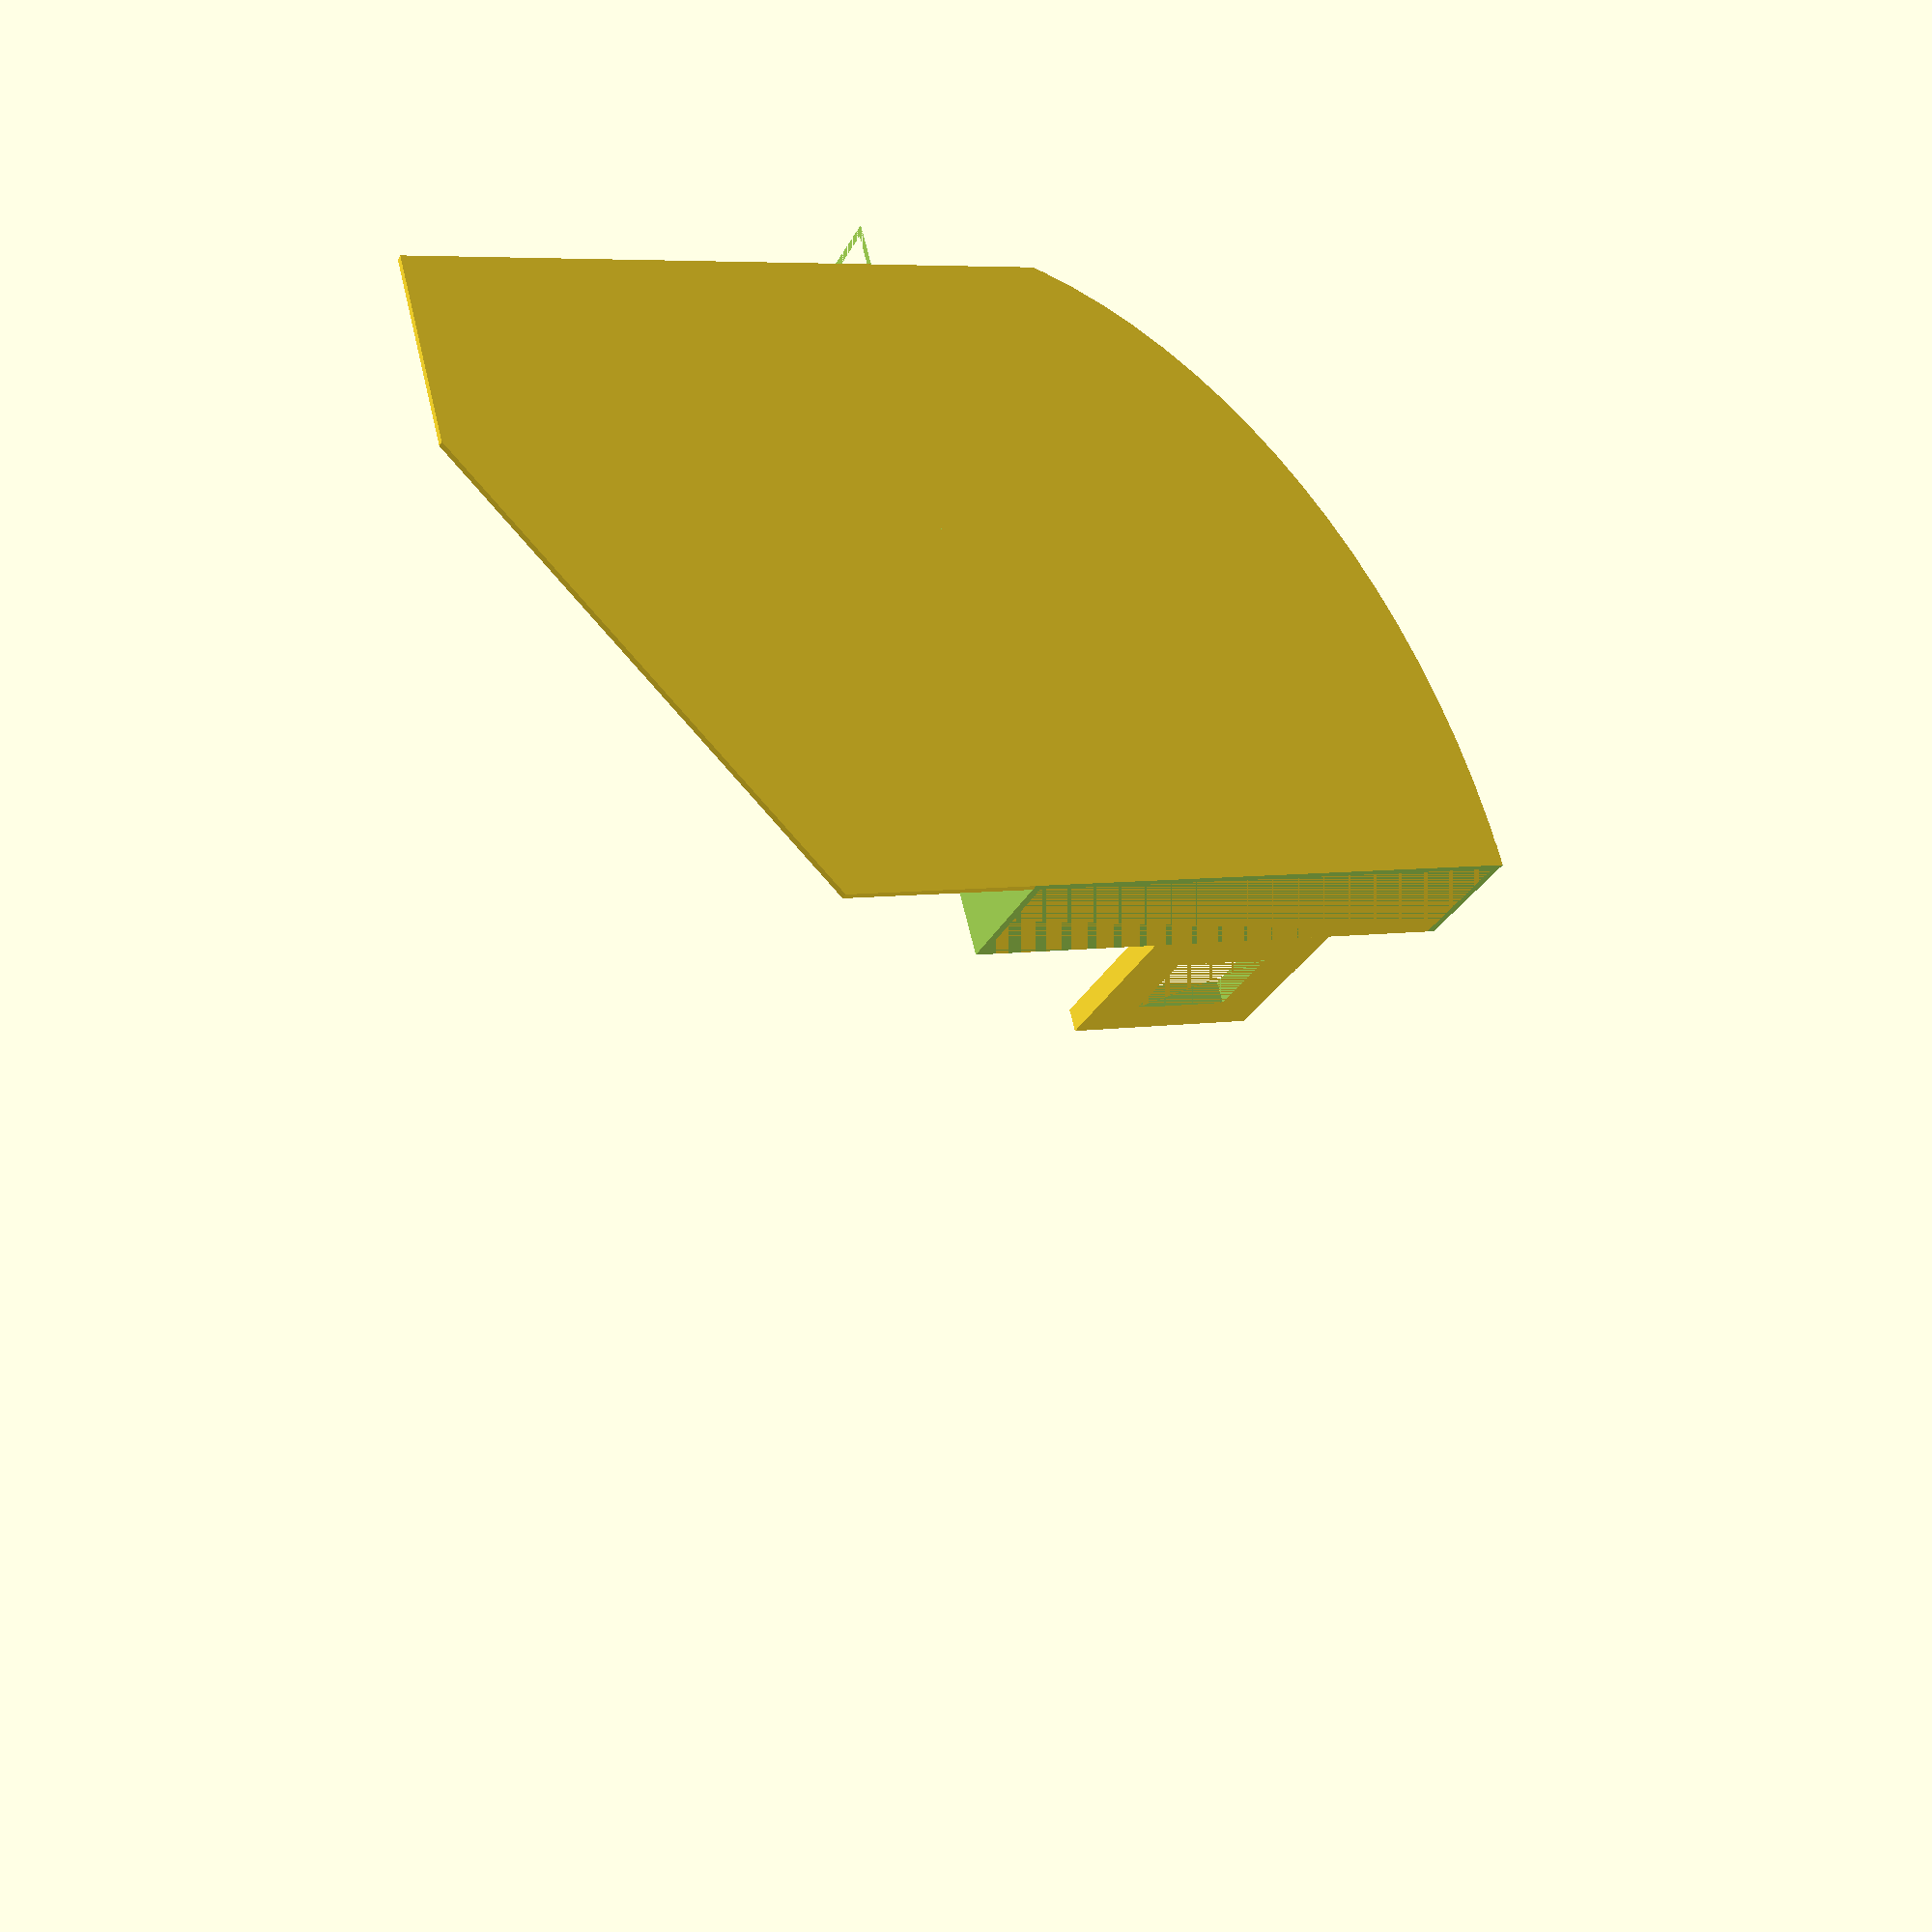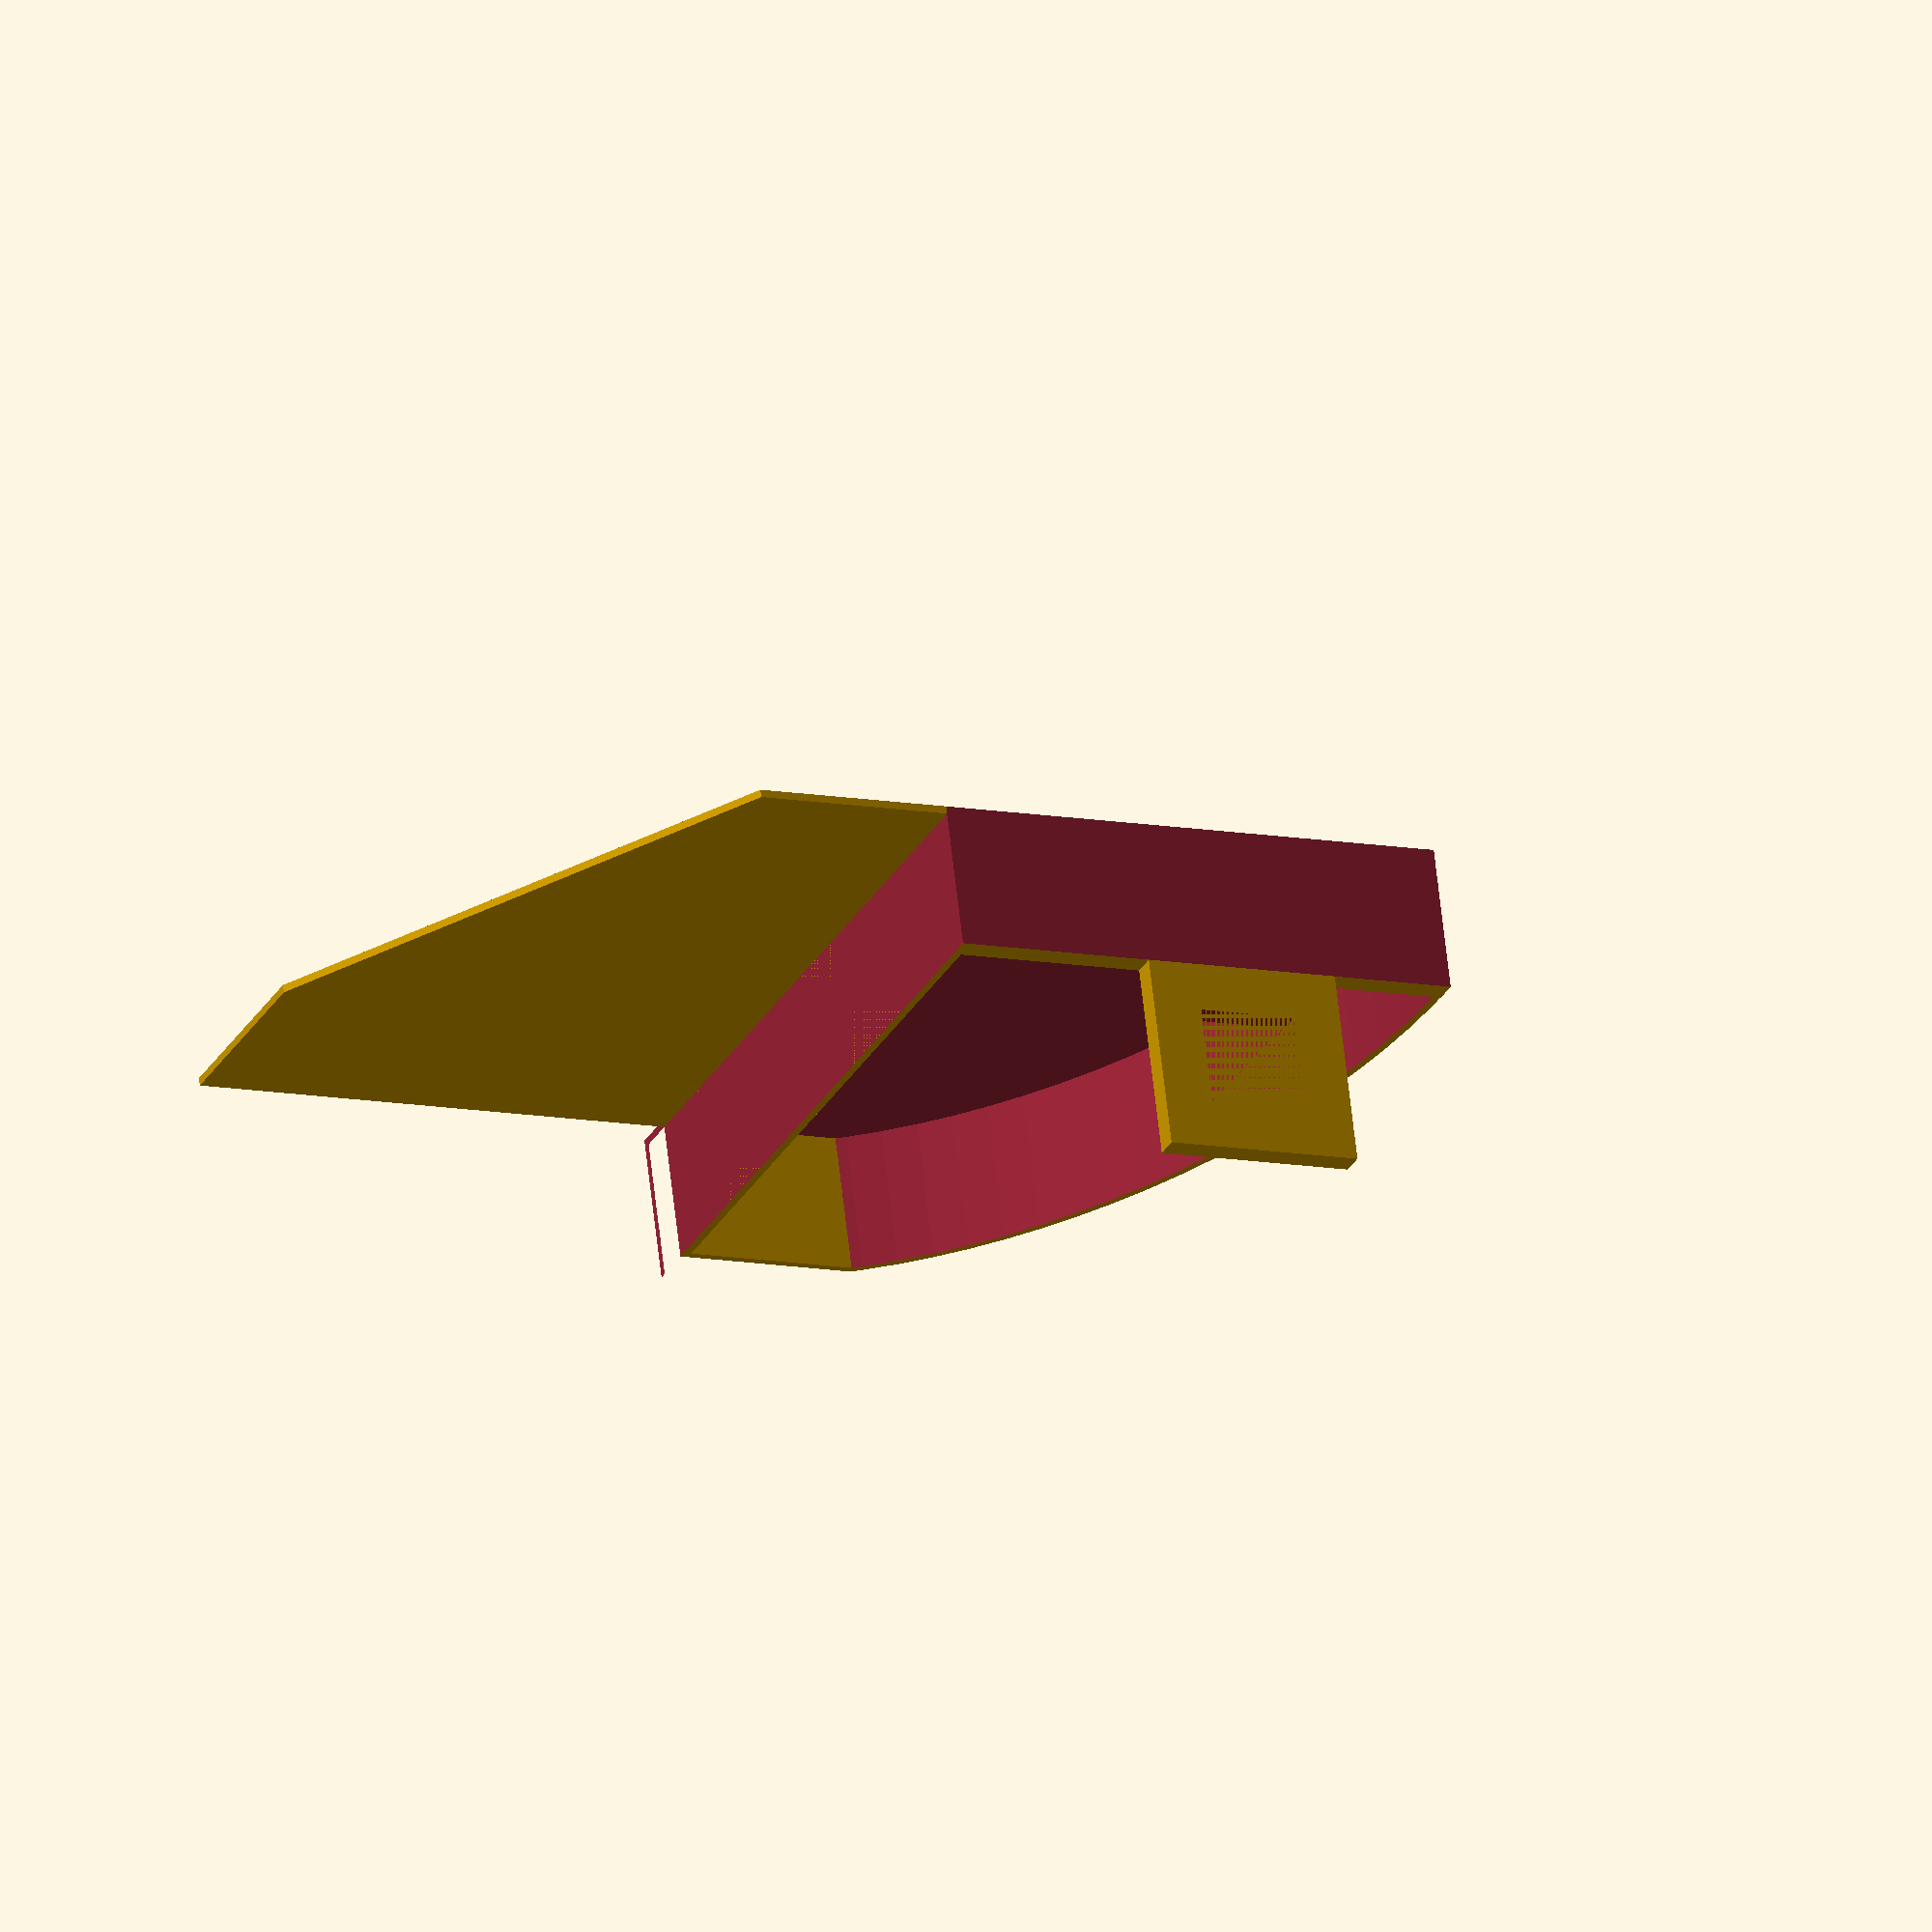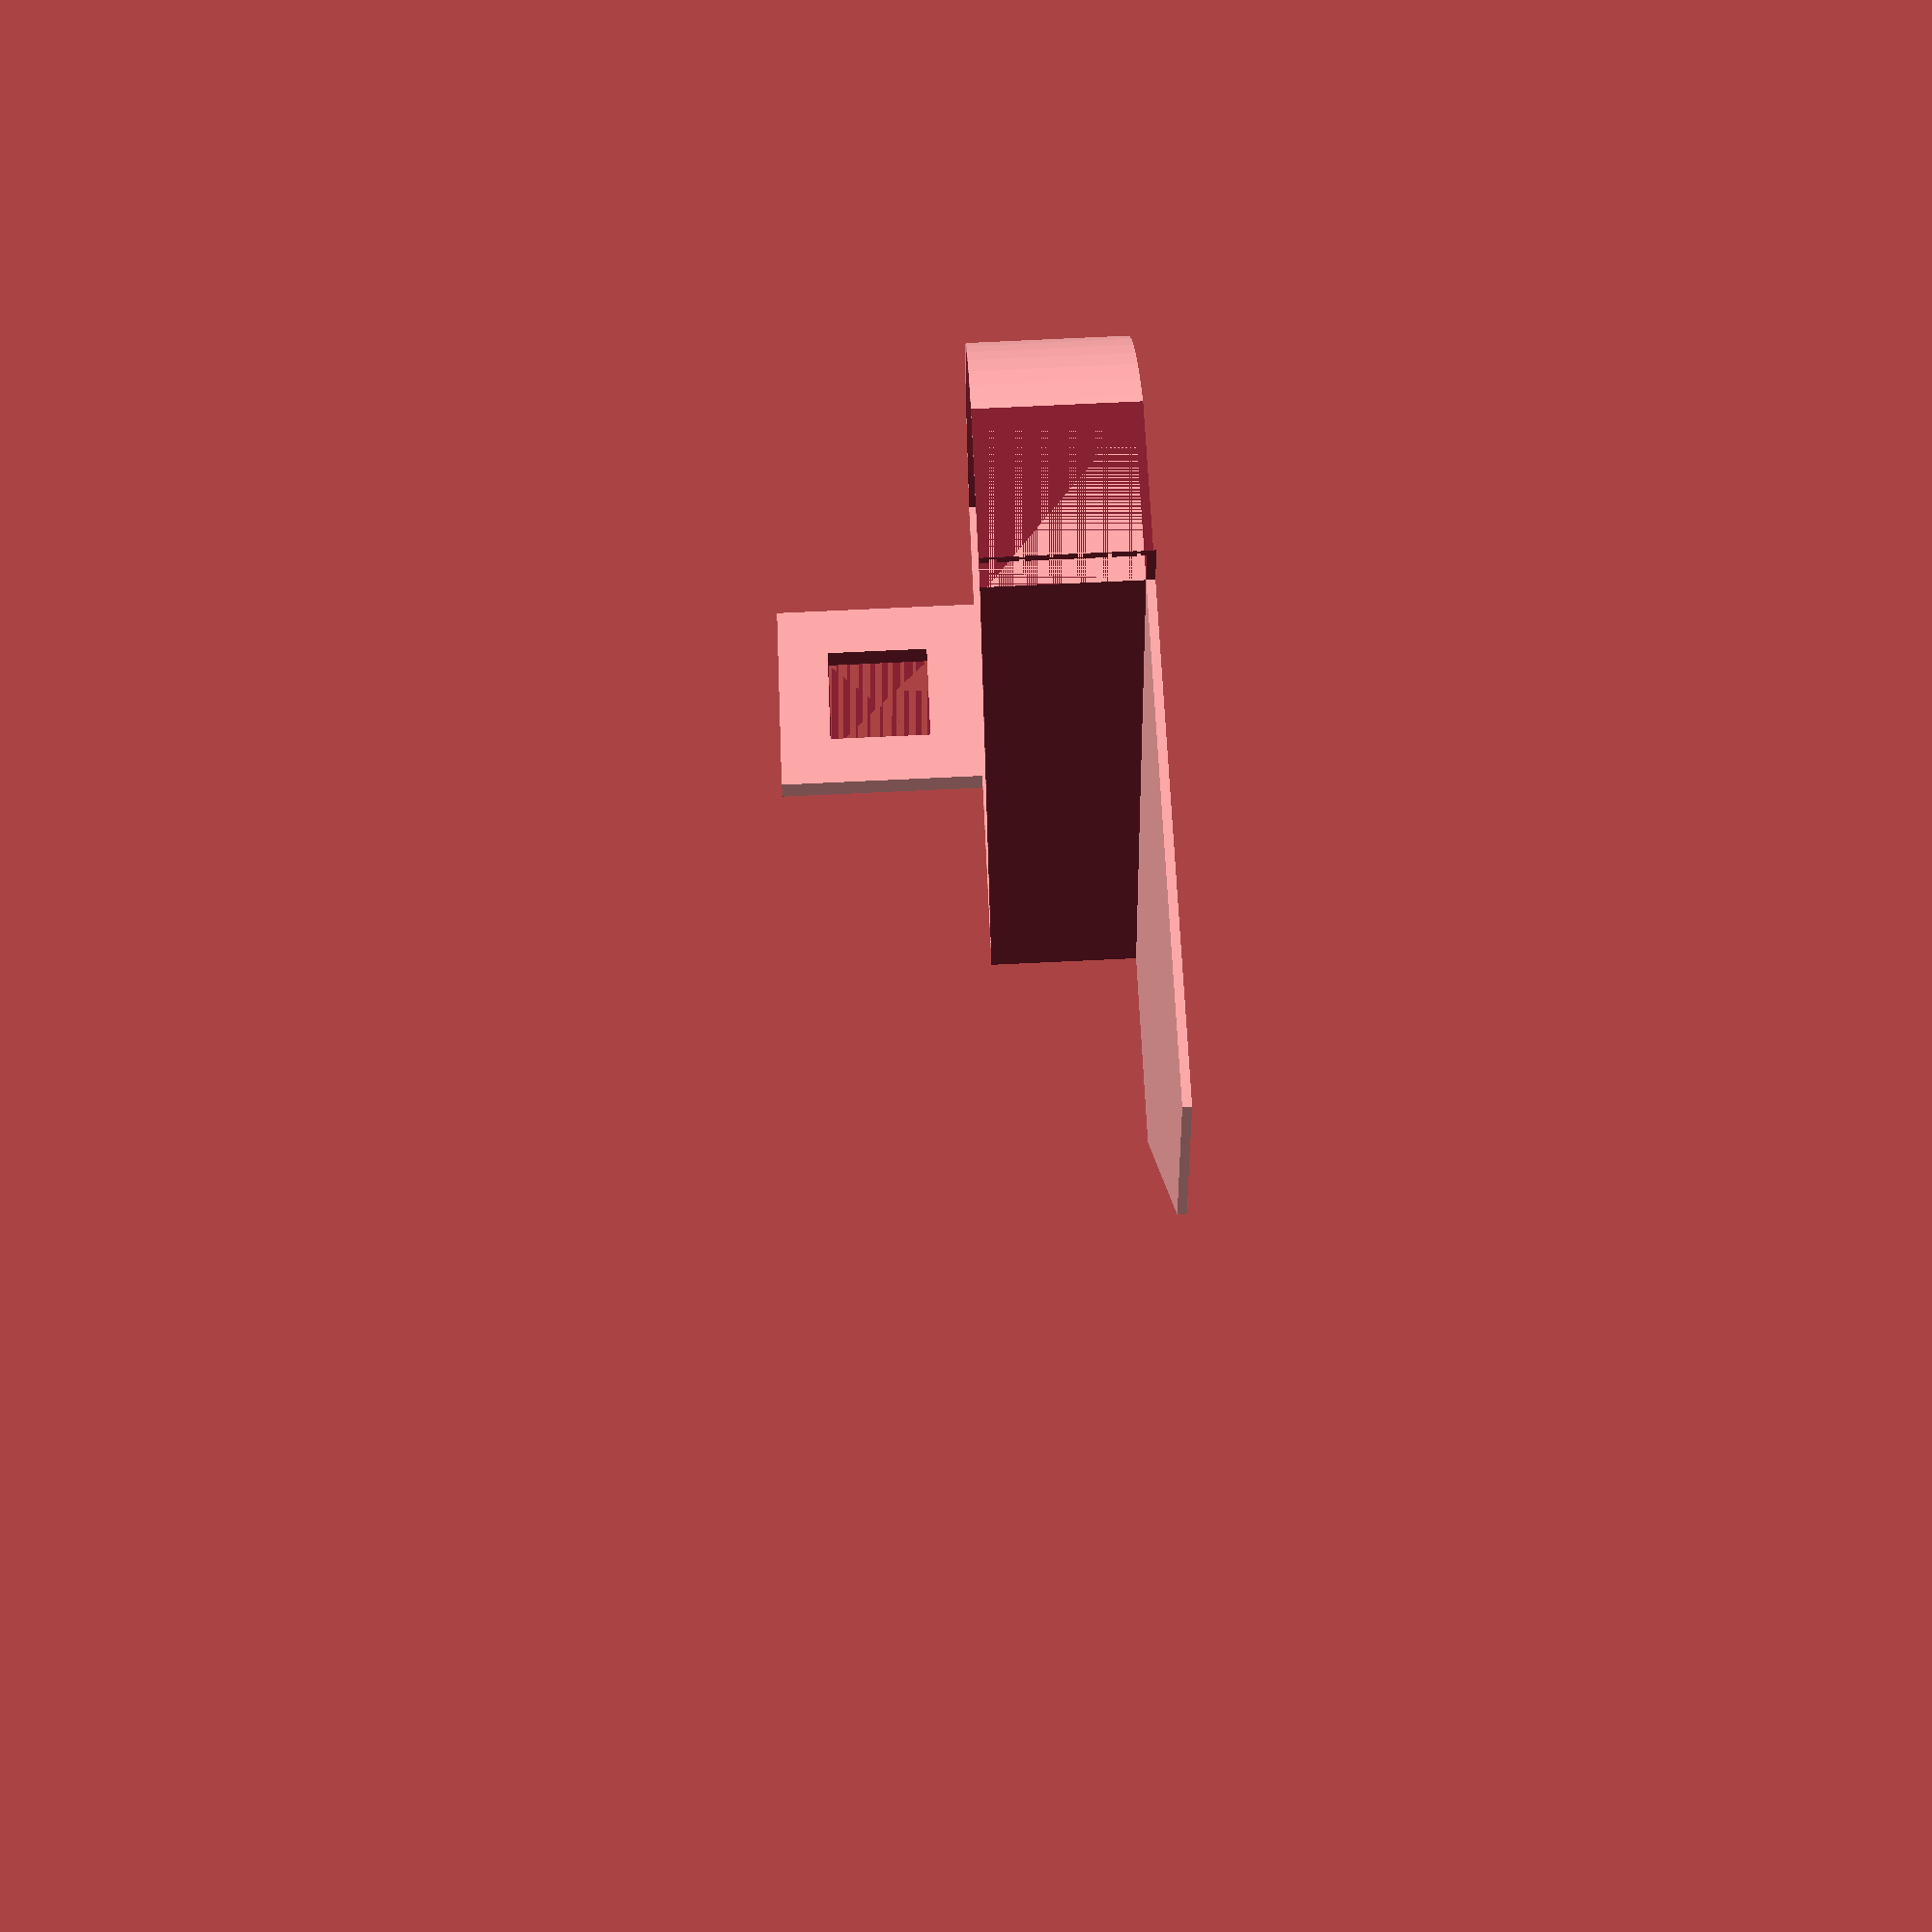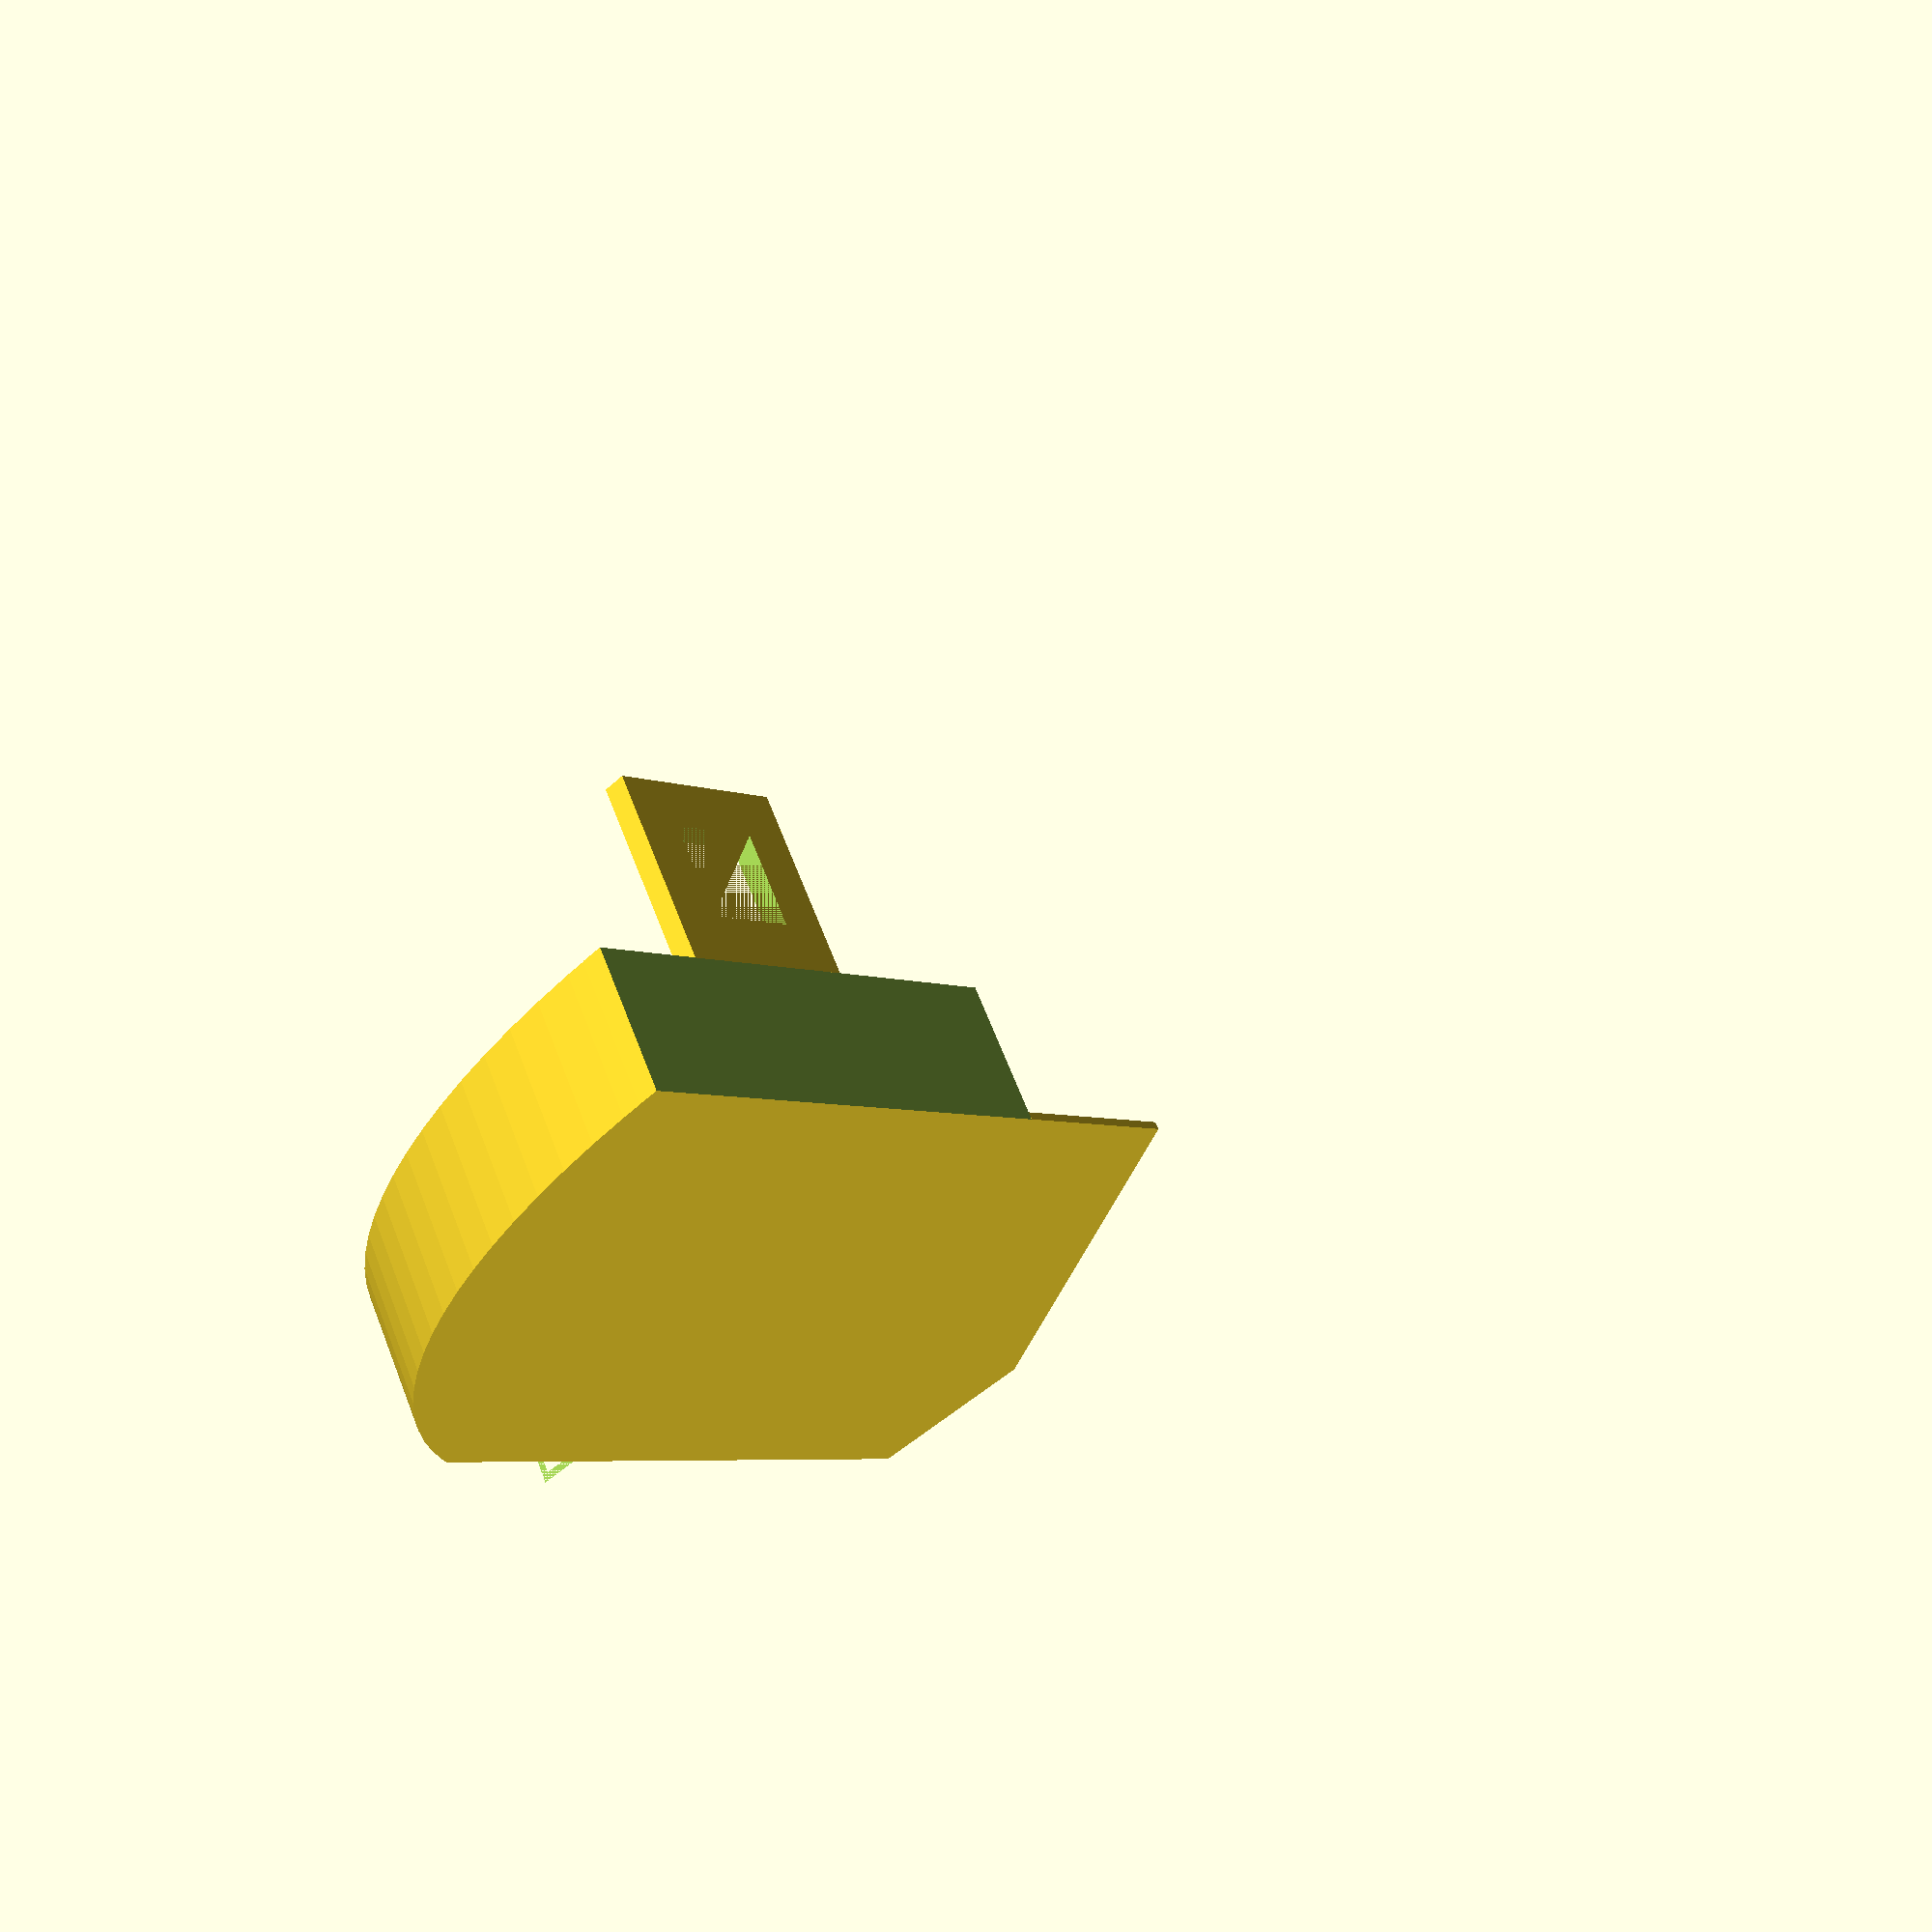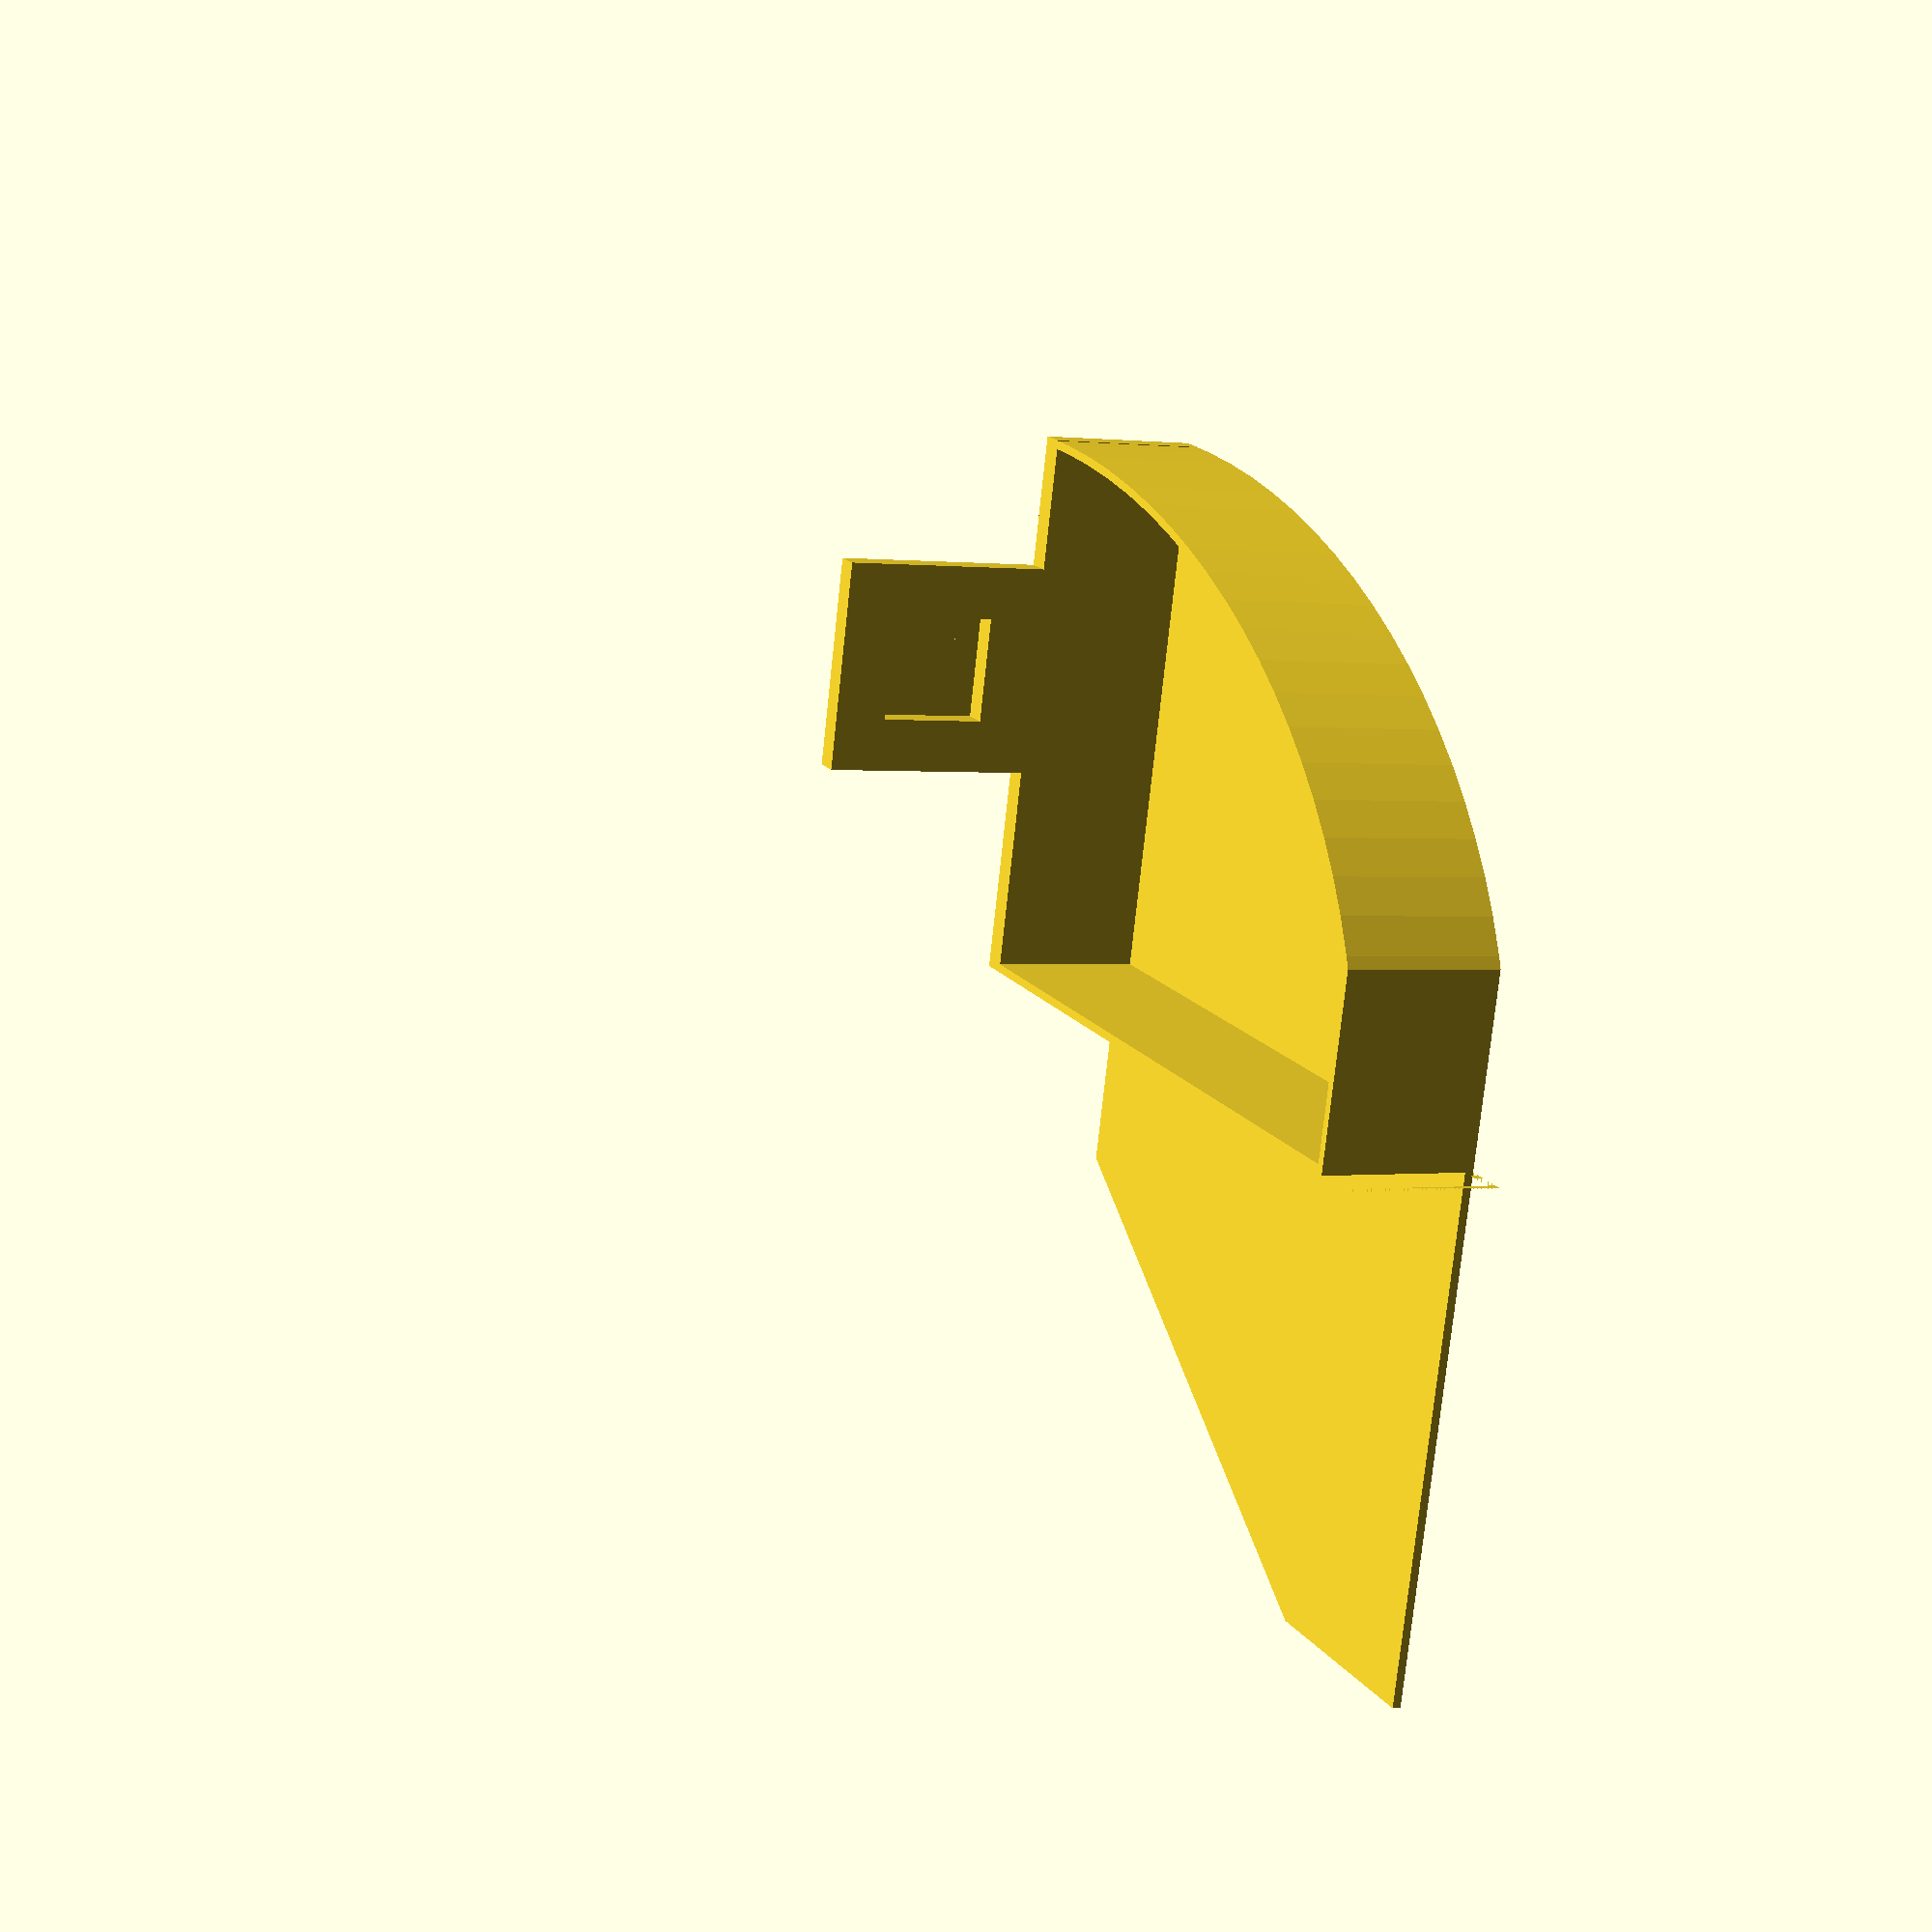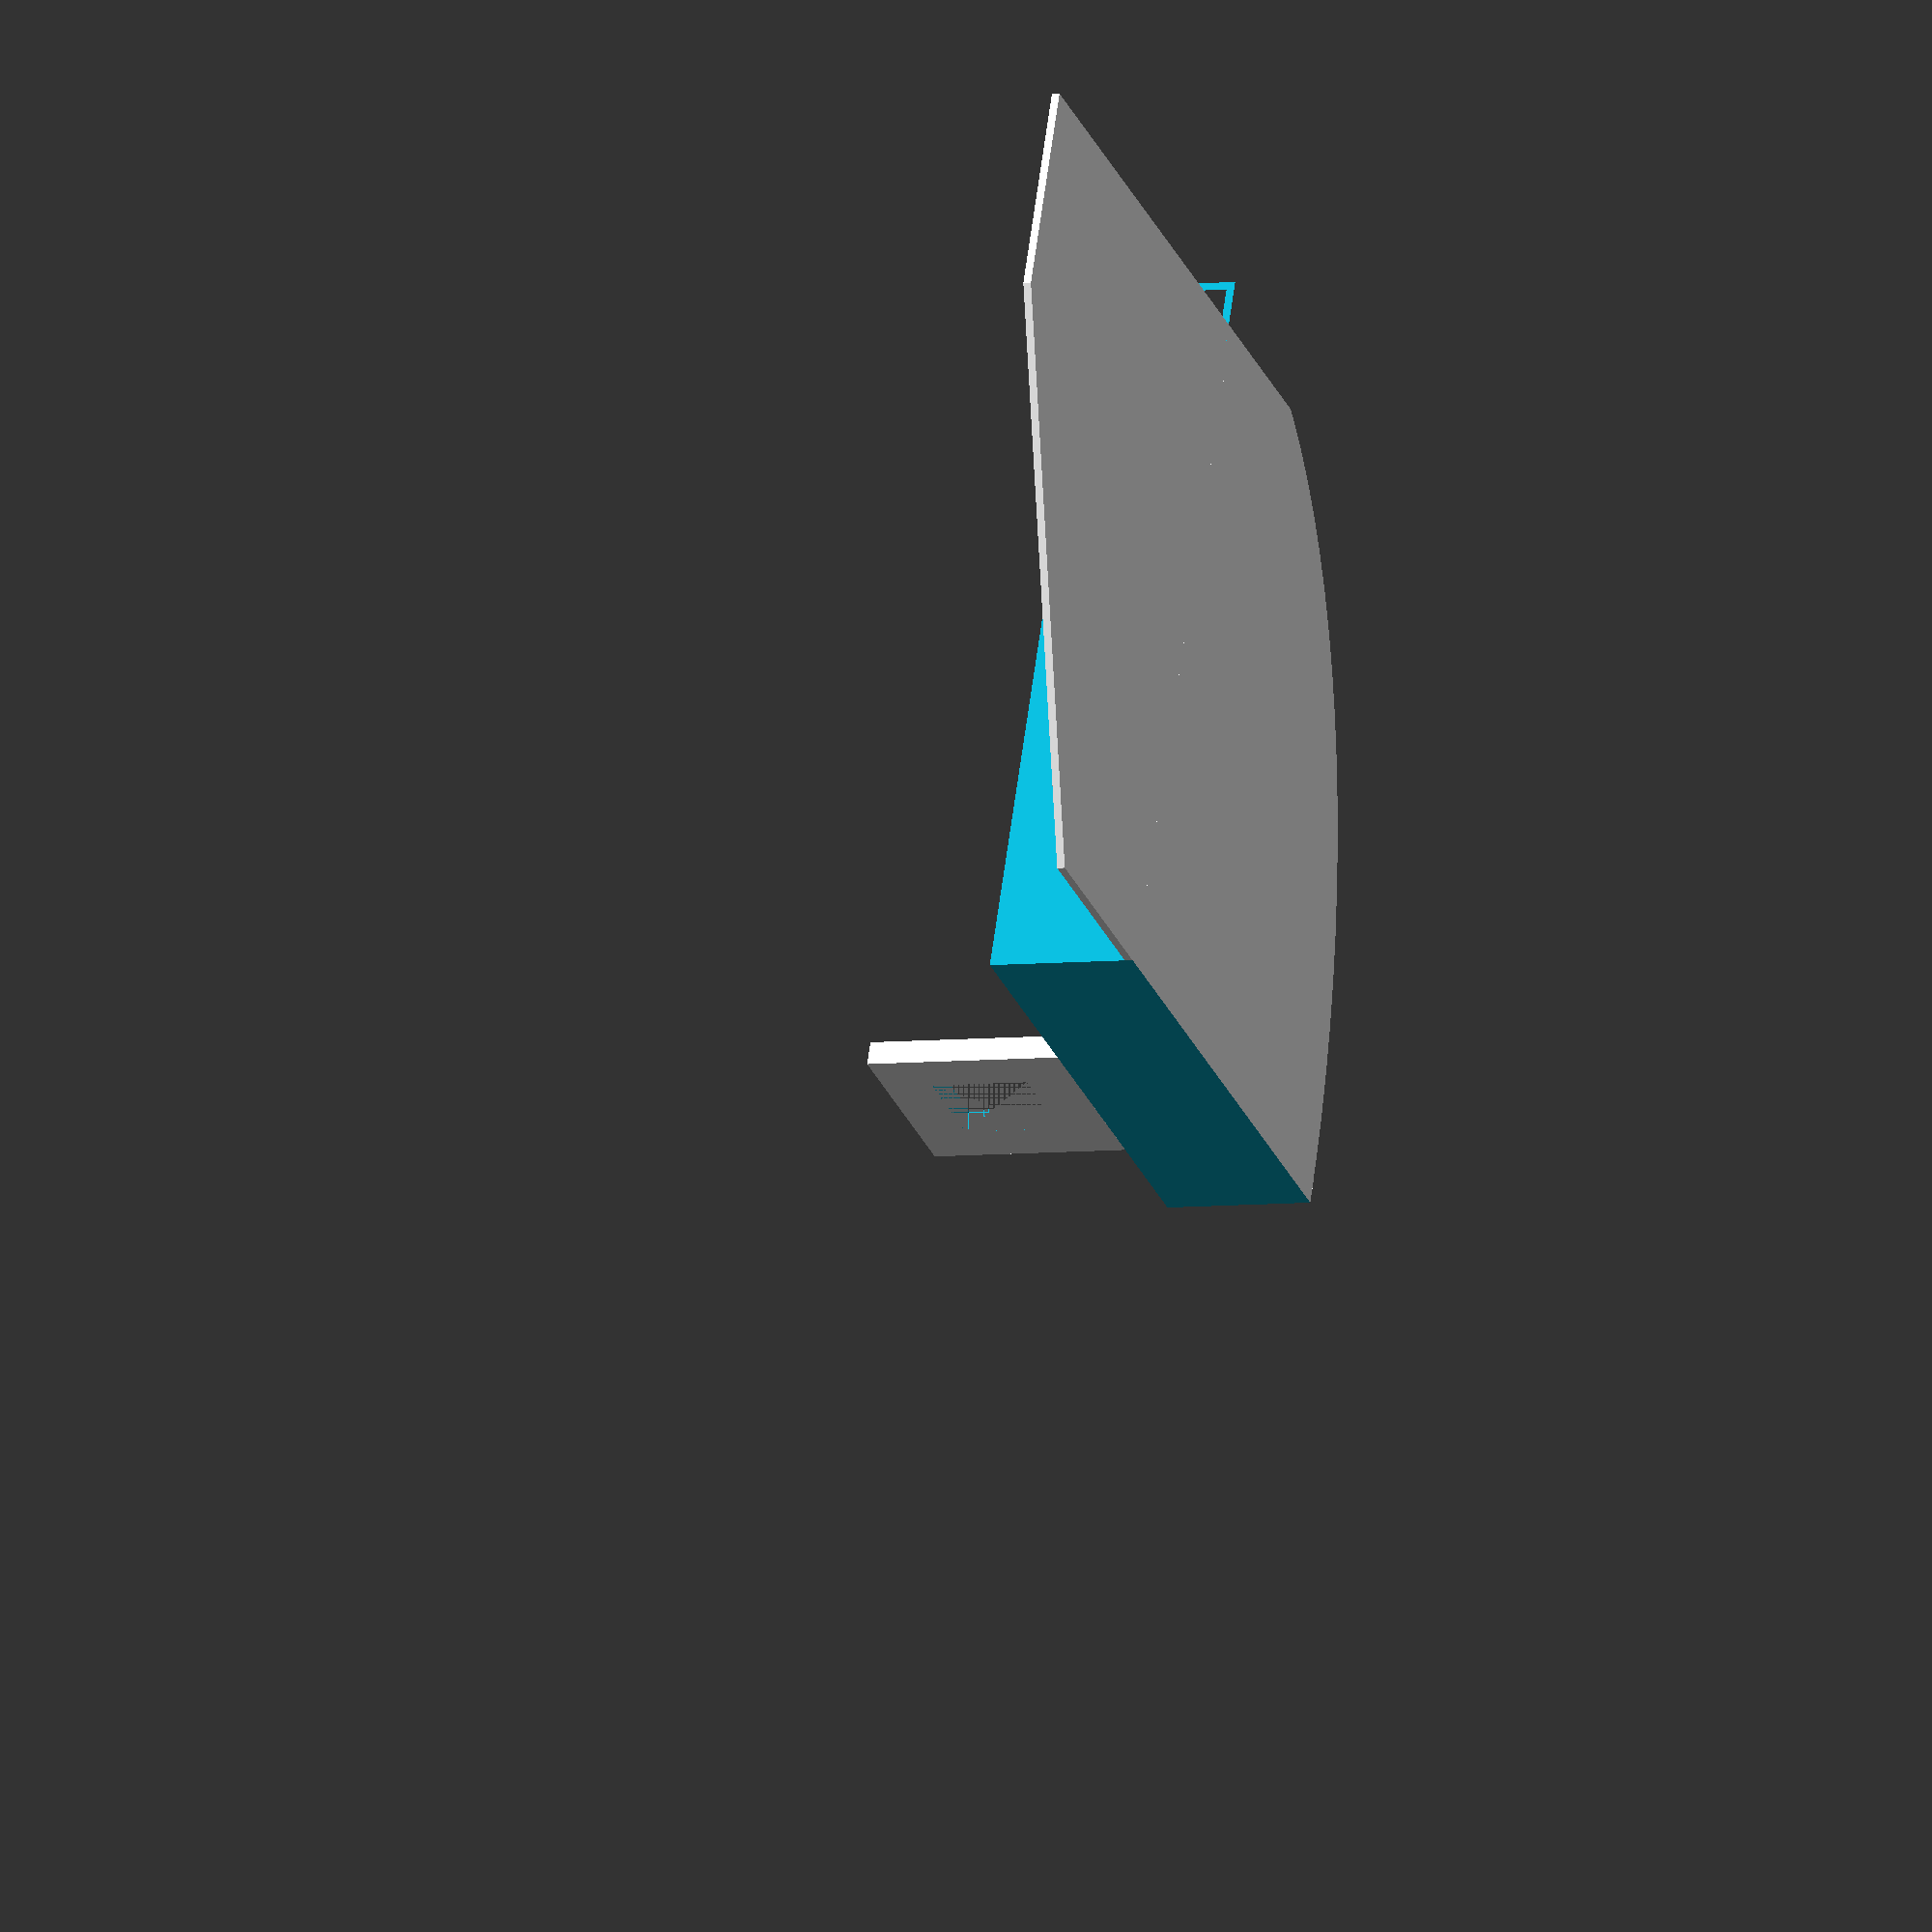
<openscad>
w = 52.5;  //rocker x dimension
l = 70;    //rocker y dimension
h = 15;    //0;    //length of rocker to print

x_delta = 0; //.5;  //manual compensation for rotation of the elipse
y_delta = 0; //1;  //manual compensation for rotation of the elipse

wall = 0.8; //1.2;
delta = 0.01;

cut = 5;

comp = 4.7; //was 4.5 in print //elipse compensation to extend beyond y dimension

plate_points = [ [0,0], [-20,0], [-50,-l+20+wall], [-50,-l], [0,-l] ];
tab_points = [ [20,h,0], [20,h+20,0], [40,h+20,0], [40,h,0] ];
tab_cut = [ [20+cut,h+cut,0], [20+cut,h+20-cut,0], [40-cut,h+20-cut,0], [40-cut,h+cut,0] ];

left_side = 0;  //referenced rocker panel section, for tab section use opposite
mount_plate = 1;
mount_tab = 1;

$fn=100;

module oval(w,h, height, center = false) {
 scale([1, h/w, 1]) cylinder(h=height, r=w, center=center);
}

module elipse(w,h, height, center = false) {
 scale([1, h/w, 1]) cylinder(h=height, r=w, center=center);
}

module rounded_box(points, radius, height){
    hull(){
        for (p = points){
            translate(p) cylinder(r=radius, h=height, $fn=60);
        }
    }
}

mirror([left_side,0,0]) {

    difference() {
        union () {
            difference() {
                rotate([0,0,90]) elipse(w=l+comp, h=w, height=h);
                rotate([0,0,90]) translate([0,0,wall]) elipse(w=l+comp-wall, h=w-wall, height=h+delta);
            }
            if (mount_tab == 0 ) {
               translate([-w,-wall,0]) cube([2*(w+x_delta),wall,h],center = false);
            }
            else {
               translate([-w,-3*wall,0]) cube([2*(w+x_delta),3*wall,h],center = false);
            }
                
            translate([-wall,-l,0]) cube([19,wall,h],center = false);
            rotate([0,0,90]) translate([-l+wall+y_delta,0,0]) cube([2*w,wall,h],center = false);
            rotate([0,0,90]) translate([-l+wall+y_delta,-wall,0]) cube([2*w,wall,h],center = false);
        }       
        translate([-100,0,-delta]) cube(200,center = false);
        rotate([0,0,90]) translate([-100,0,-delta]) cube(200,center = false);
        translate([0,-l+y_delta-20,-delta]) cube([20,20,200],center = false);
    }    
    if ( mount_plate == 1) {
        rounded_box(plate_points,0.01,wall);
    }
    if ( mount_tab == 1) {
        difference() {
            rotate([90,0,0])rounded_box(tab_points,0.01,3*wall);
            rotate([90,0,0])rounded_box(tab_cut,0.01,3*wall+delta);
        }
    }
        
}
 
</openscad>
<views>
elev=208.1 azim=14.5 roll=22.4 proj=p view=wireframe
elev=295.8 azim=23.5 roll=353.6 proj=o view=wireframe
elev=272.9 azim=155.5 roll=87.4 proj=p view=wireframe
elev=294.5 azim=313.6 roll=158.7 proj=p view=wireframe
elev=359.8 azim=284.7 roll=65.4 proj=p view=solid
elev=5.2 azim=157.9 roll=111.0 proj=o view=solid
</views>
